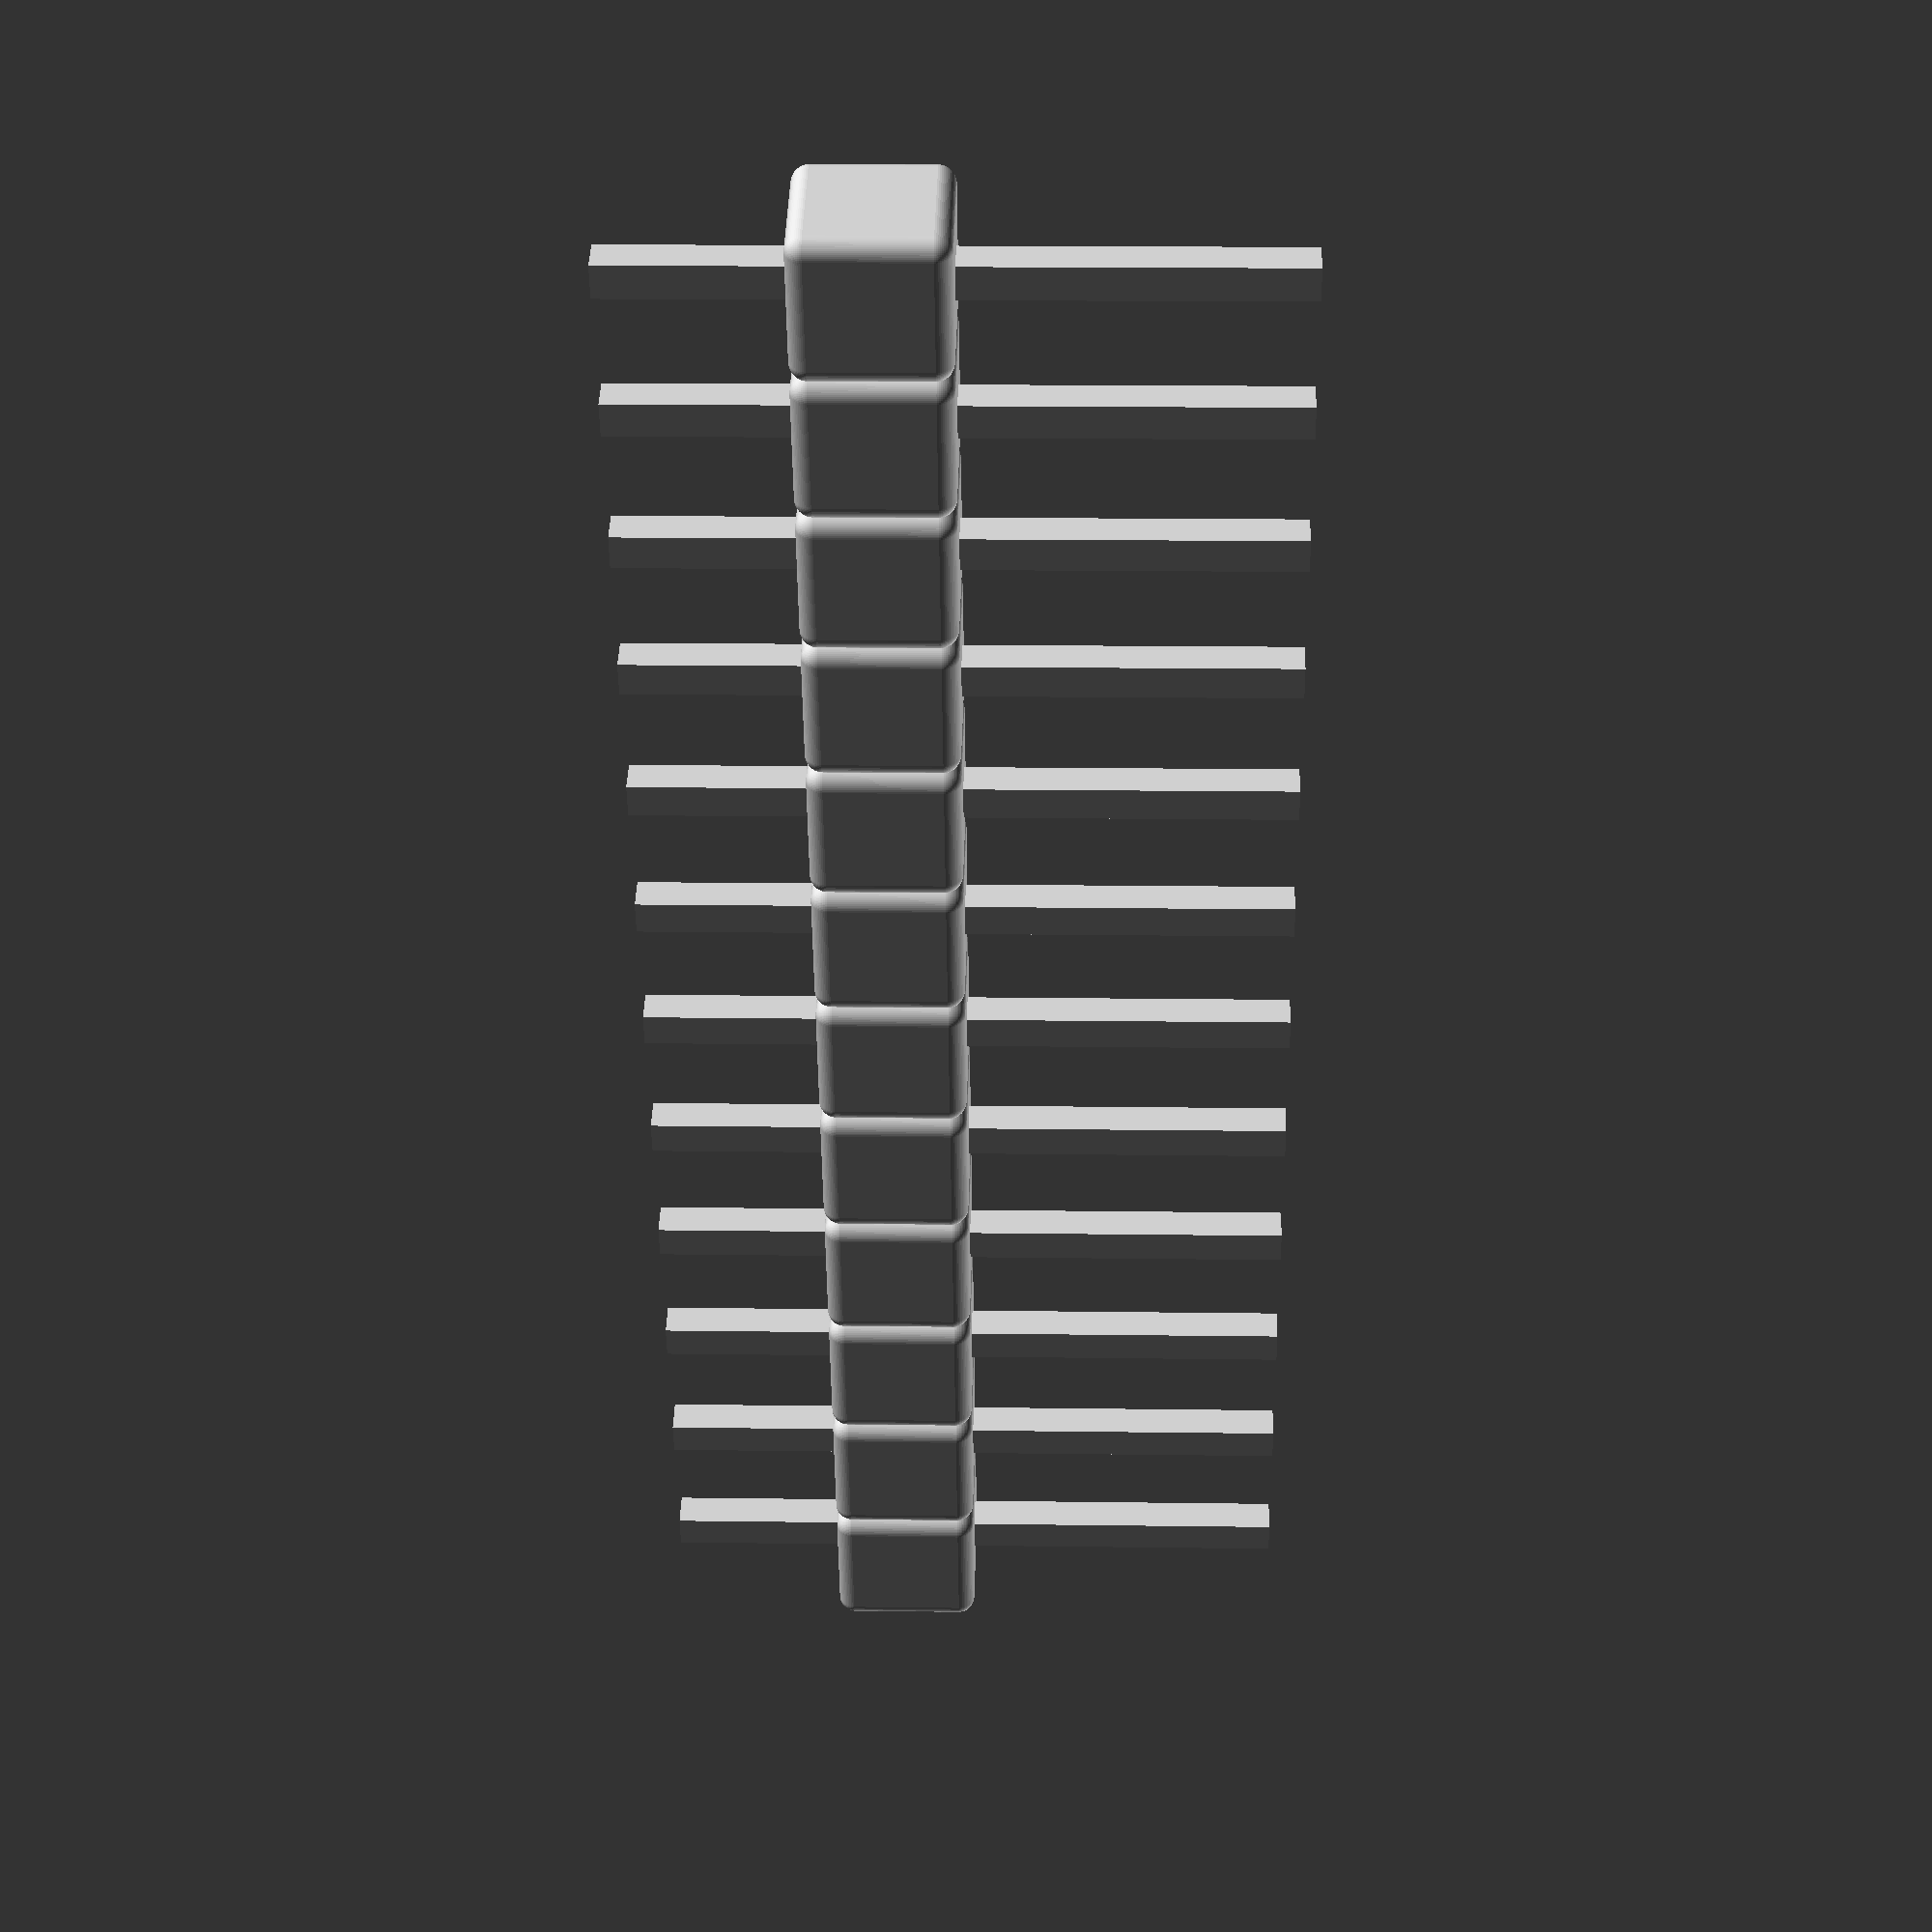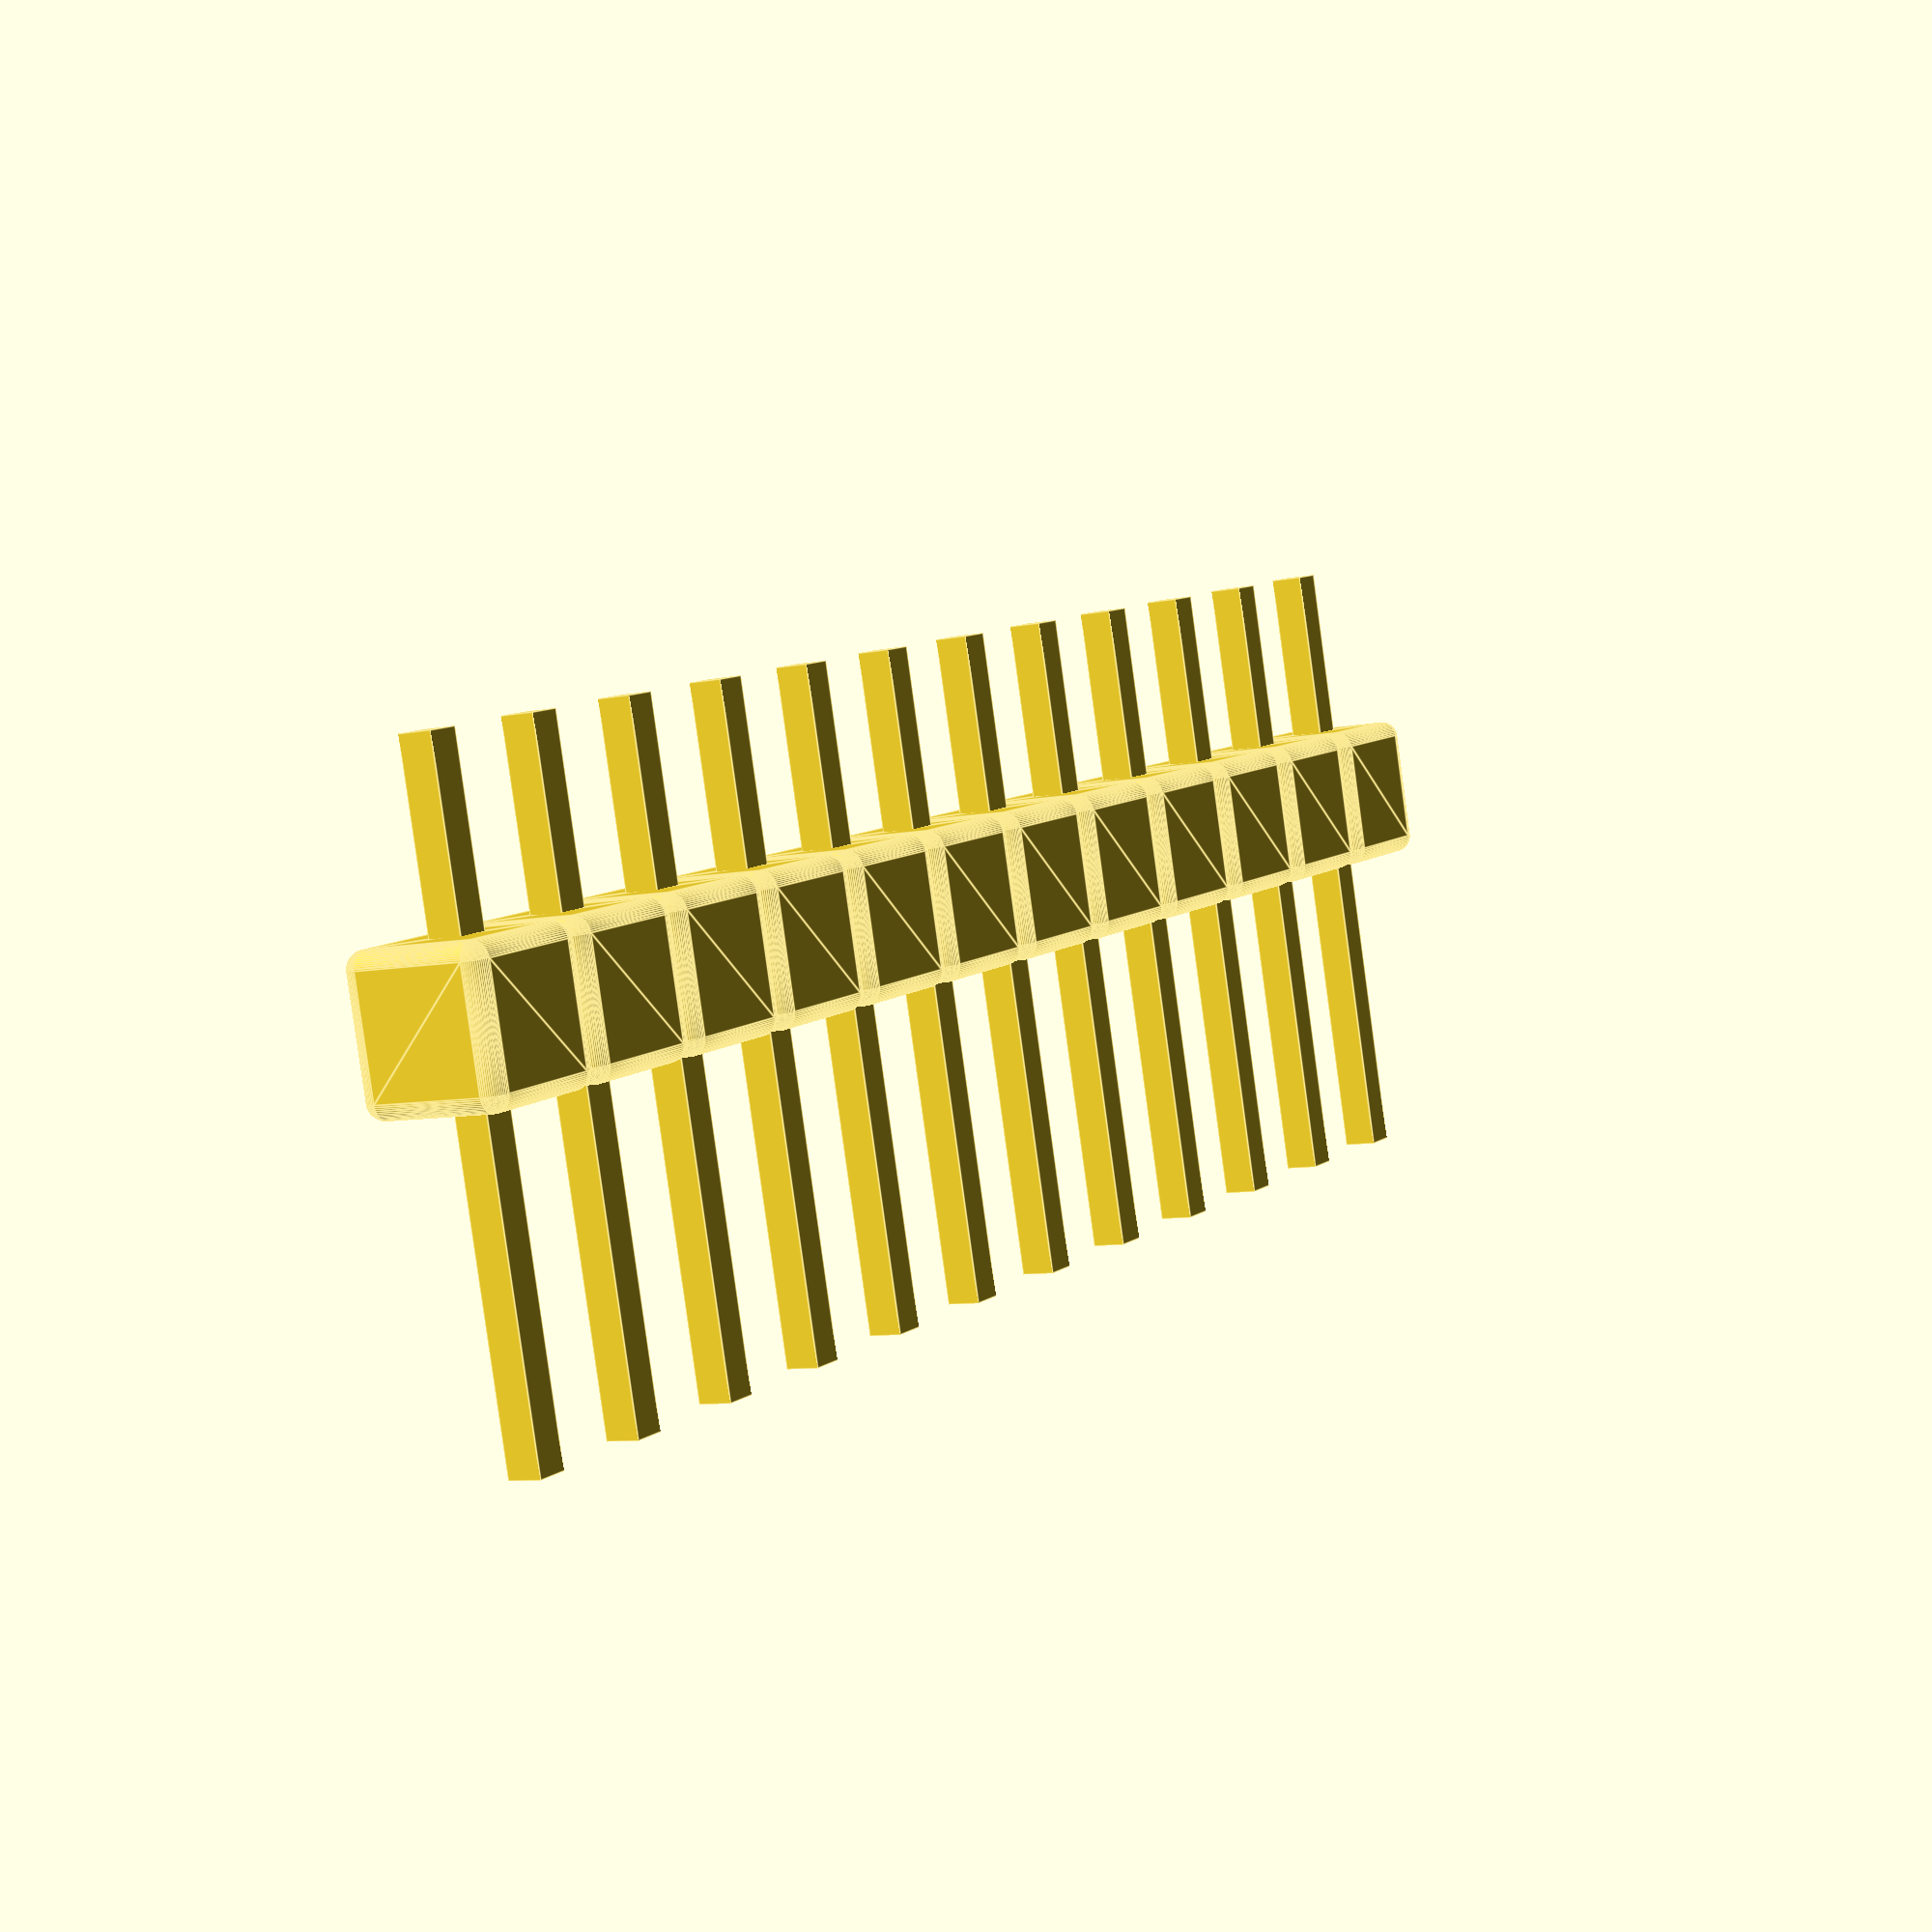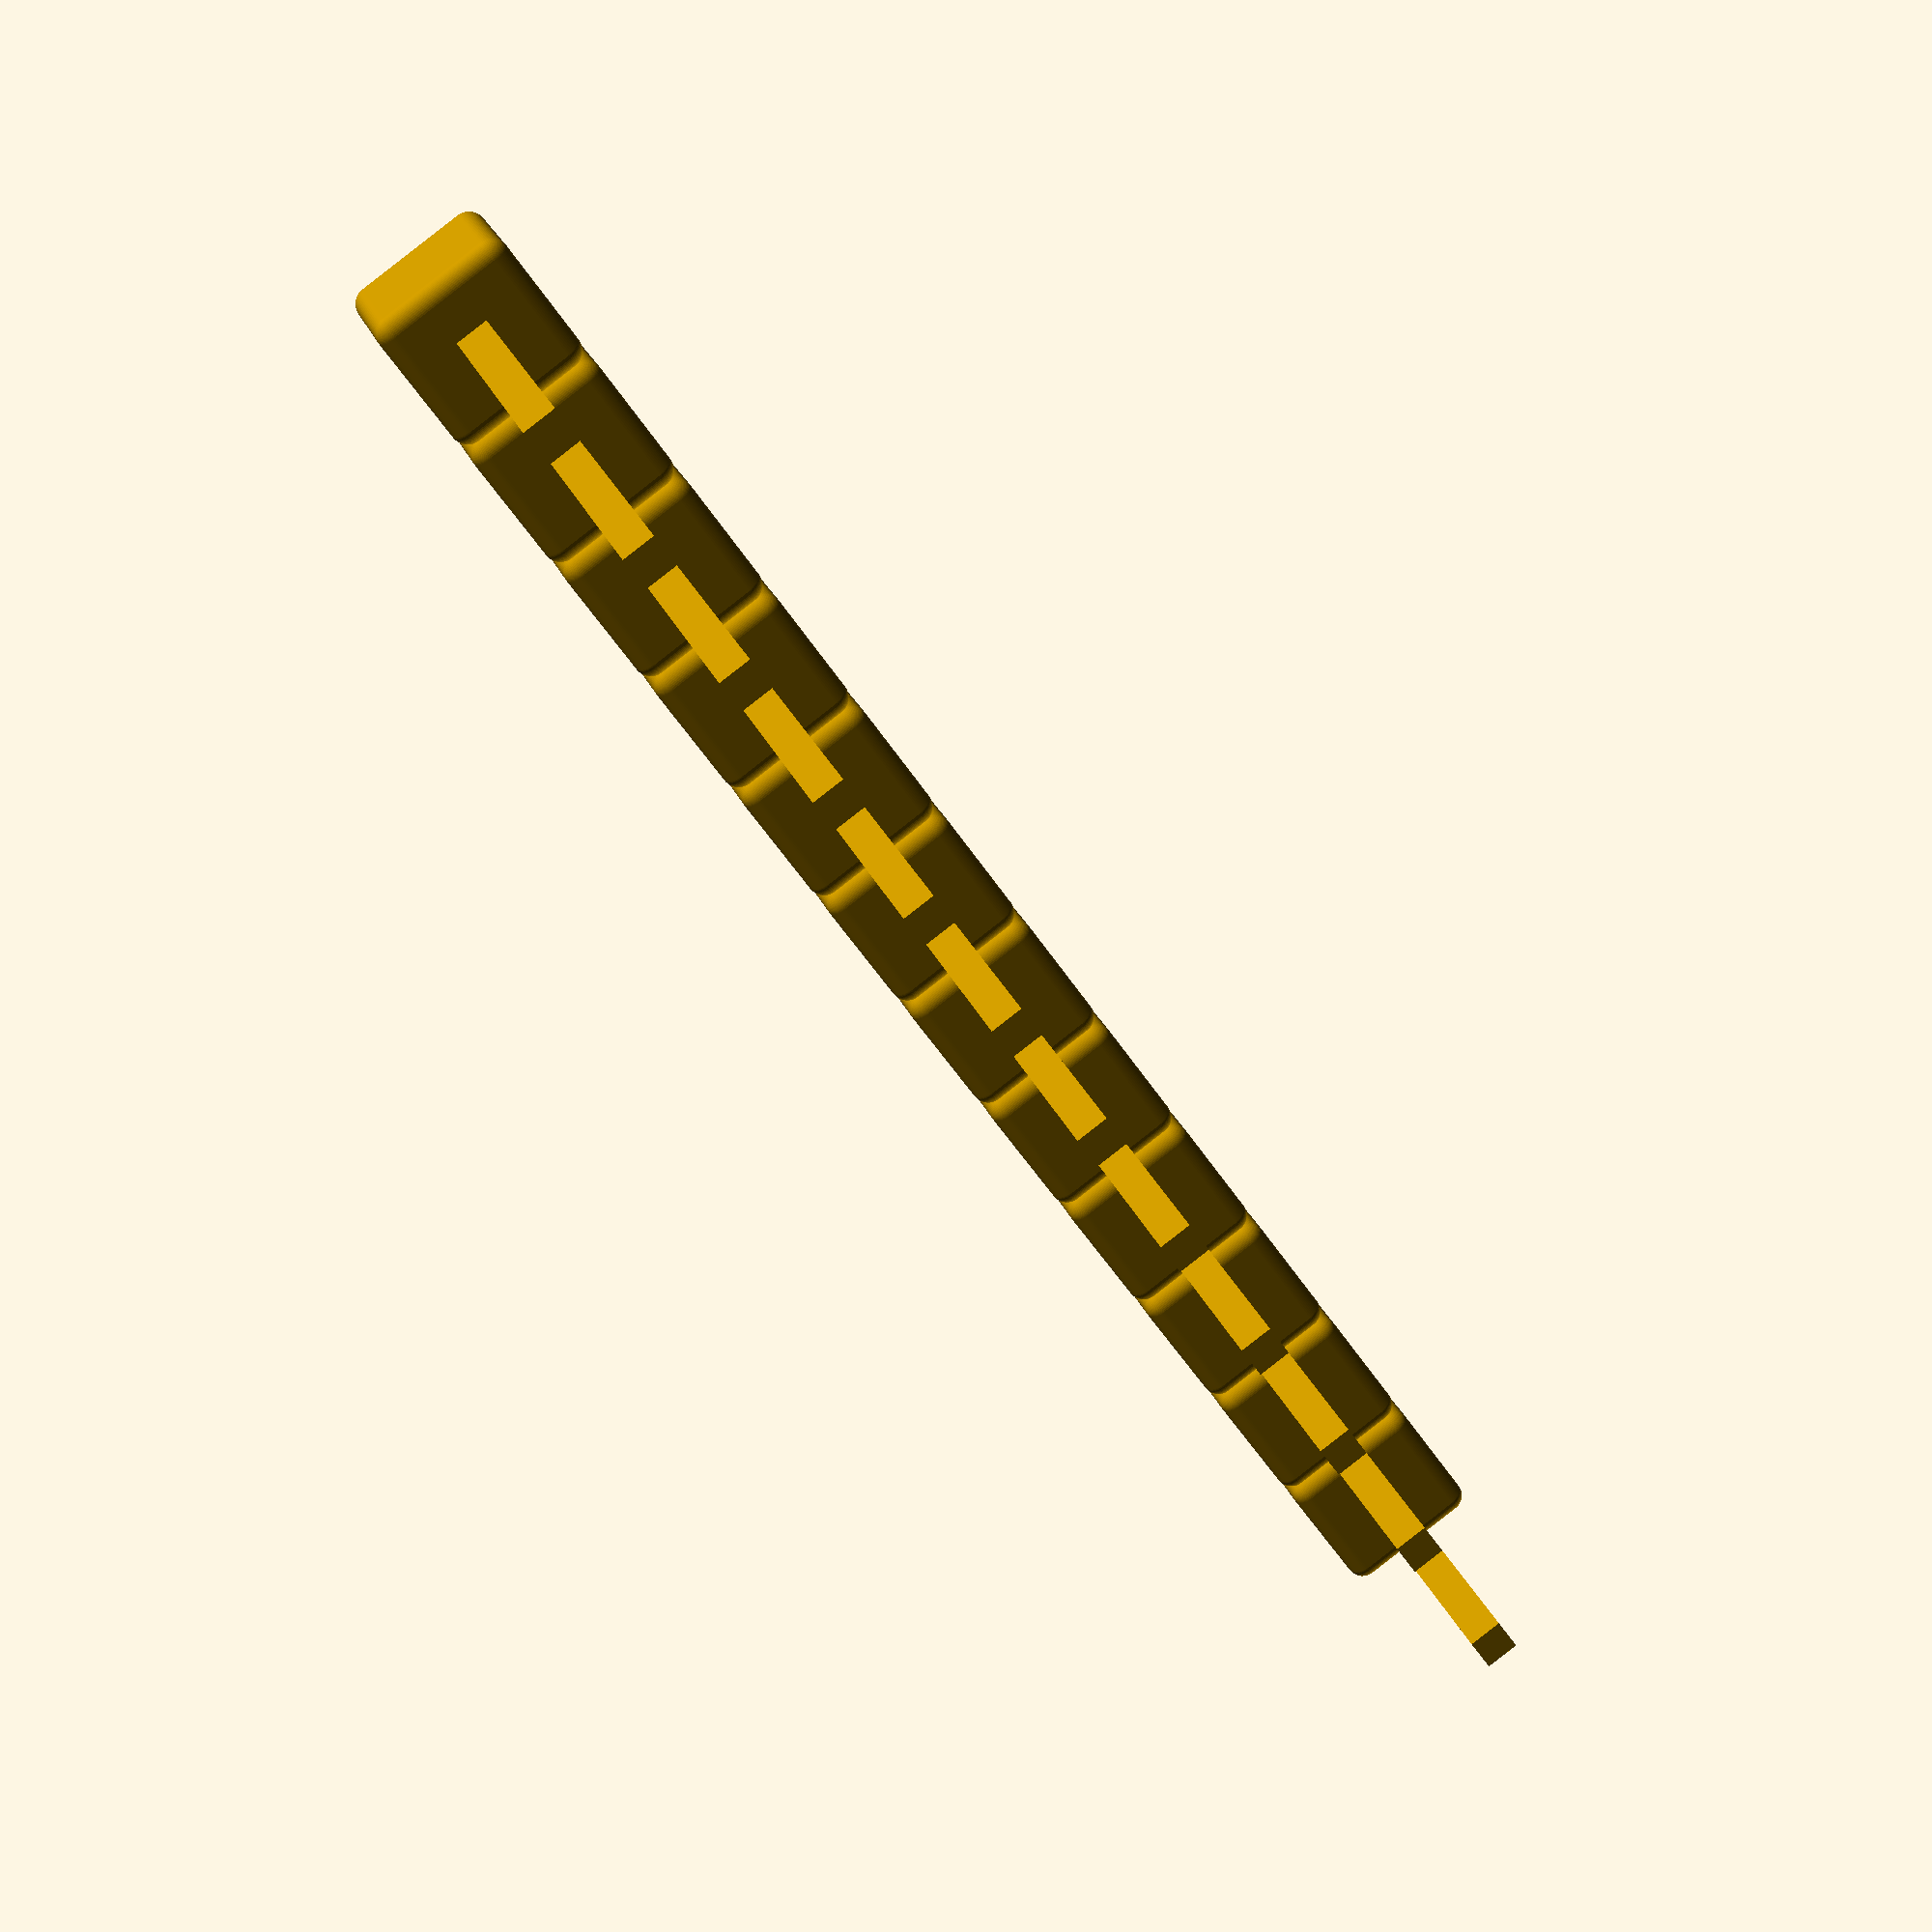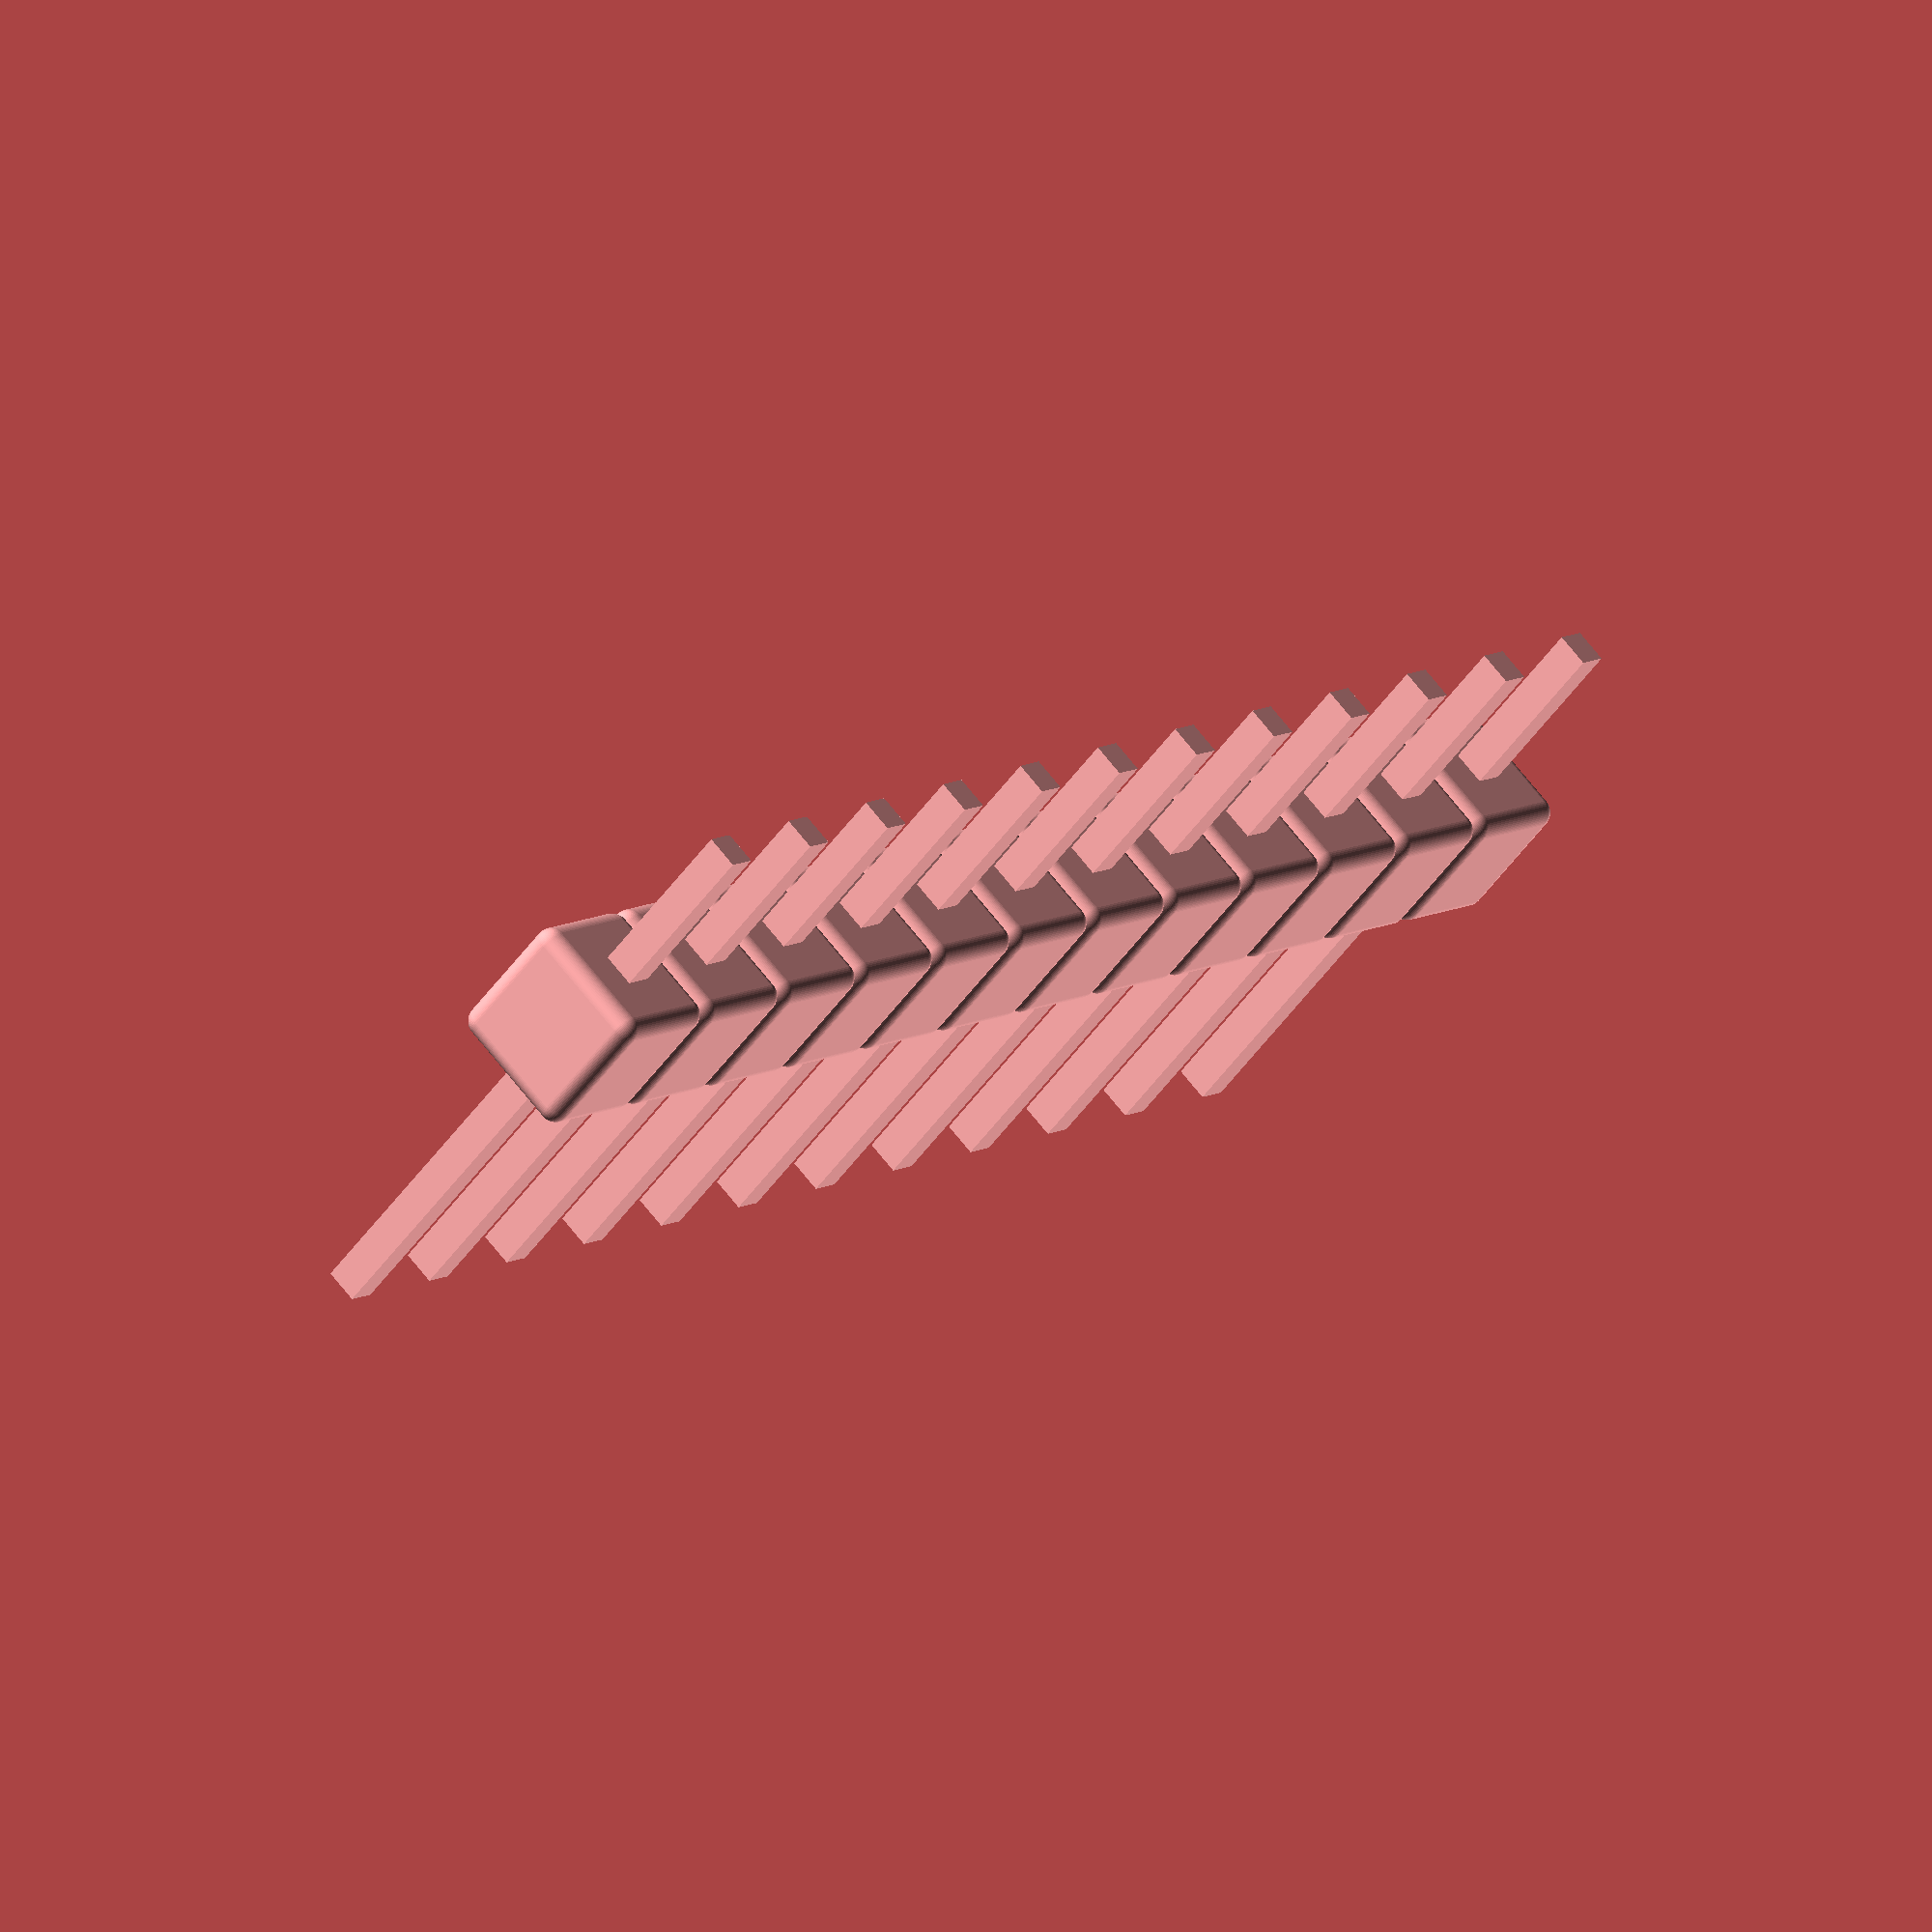
<openscad>
/* A simple utility to create pin headers. Input how
 * many pins you want and if you want to center the
 * header. You could also mess with the spacing of the
 * pins, but 2.54mm is pretty standard.
 * 
 * Author: qwelyt (https://www.github.com/qwelyt/
 */

/*[Pins]*/
pins=12;
center=true;
/*[Probably don't touch]*/
space=2.54;
$fn=60;

module roundedCube(size=[1,1,1], center=false, r=0.5){
  tMin = r;
  txMax = size[0] - r;
  tyMax = size[1] - r;
  tzMax = size[2] - r;
  
  cent = center ? [-(txMax/2+r/2),-(tyMax/2+r/2),-(tzMax/2+r/2)] : [0,0,0];
  
  translate(cent)  
  hull(){
    translate([tMin,tMin,tMin])sphere(r=r);
    translate([tMin,tMin,tzMax])sphere(r=r);
    

    translate([txMax,tMin,tMin])sphere(r=r);
    translate([txMax,tMin,tzMax])sphere(r=r);
    
    
    translate([tMin,tyMax,tMin])sphere(r=r);
    translate([tMin,tyMax,tzMax])sphere(r=r);
    
    translate([txMax,tyMax,tMin])sphere(r=r);
    translate([txMax,tyMax,tzMax])sphere(r=r);
    
  }
}

module pin(){
  w=space+0.02;
  roundedCube([w,w,w],center=true,r=0.3);
  
  translate([0,0,space/2])cube([0.6,0.6,11.2],center=true);
  
}

module header(pins=12, center=true){
  c = center ? space*(pins-1)/2 : 0;
  translate([0,-c,0])
  union(){
    for(p = [0:1:pins-1]){
      translate([0,p*space,0])pin();
    }
  }
}

header(pins,center);
</openscad>
<views>
elev=164.1 azim=335.4 roll=268.4 proj=p view=wireframe
elev=84.8 azim=328.9 roll=187.8 proj=p view=edges
elev=158.5 azim=325.1 roll=195.7 proj=p view=wireframe
elev=55.3 azim=319.8 roll=144.2 proj=o view=solid
</views>
